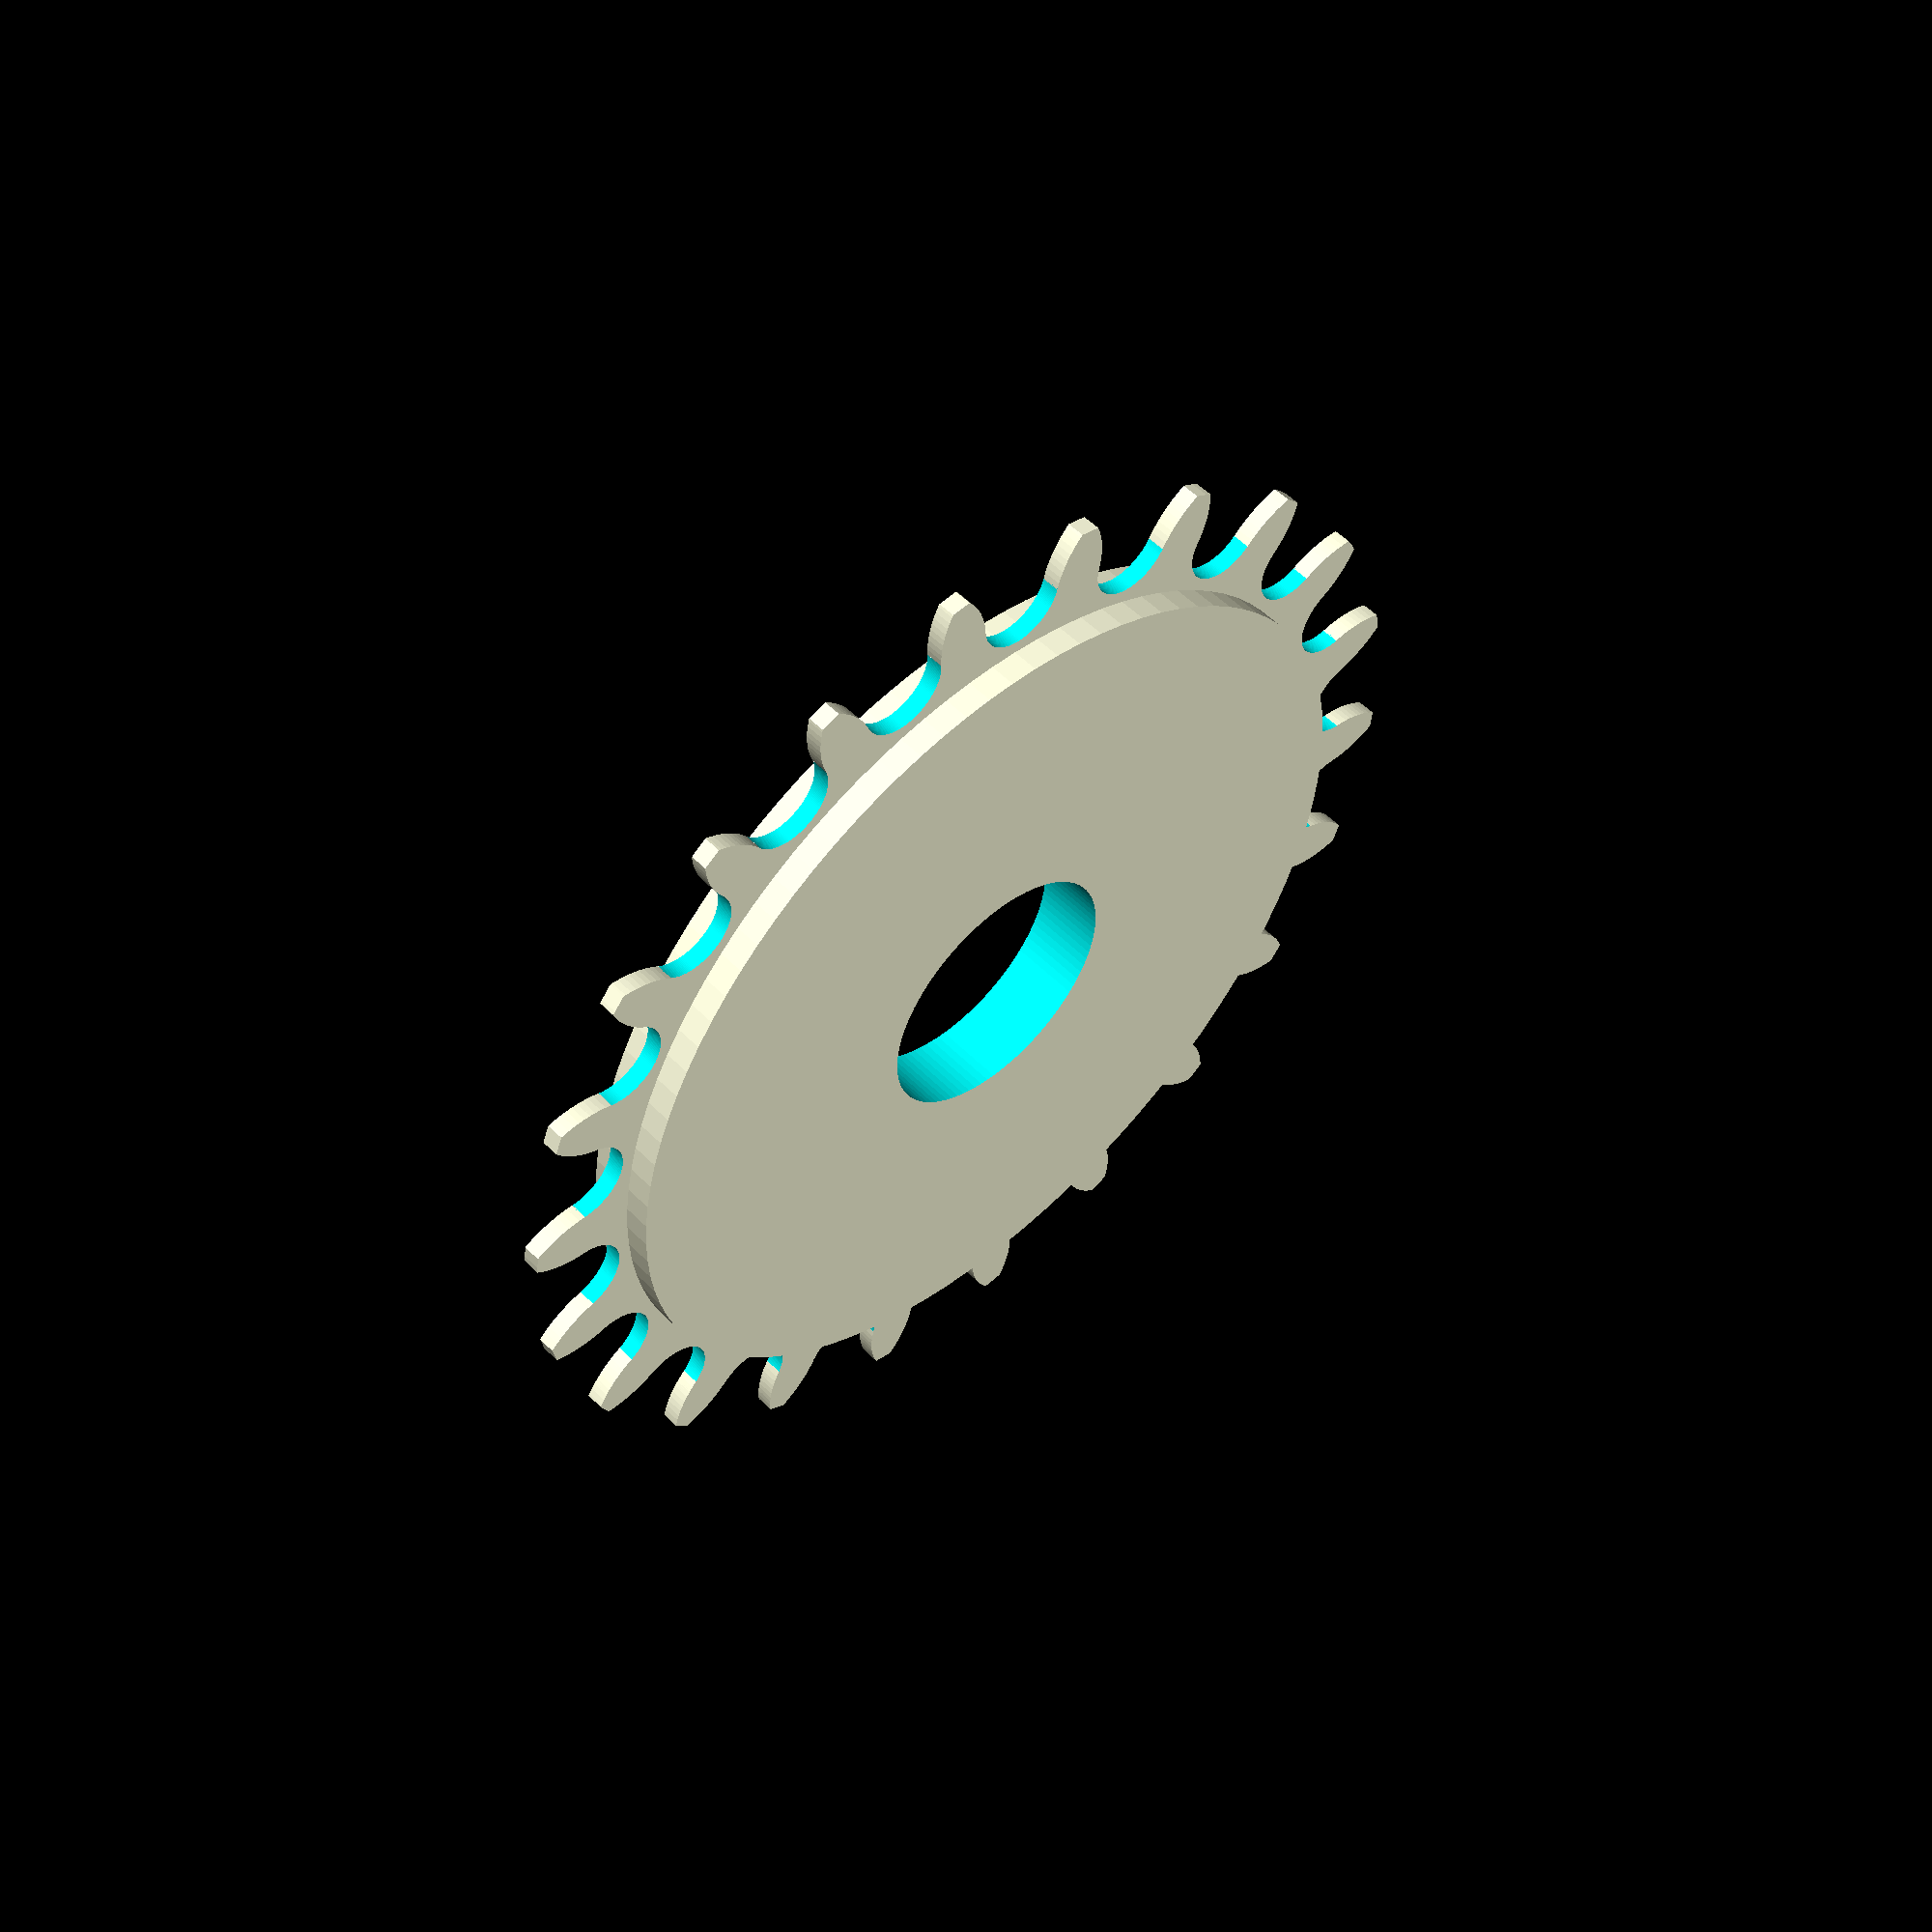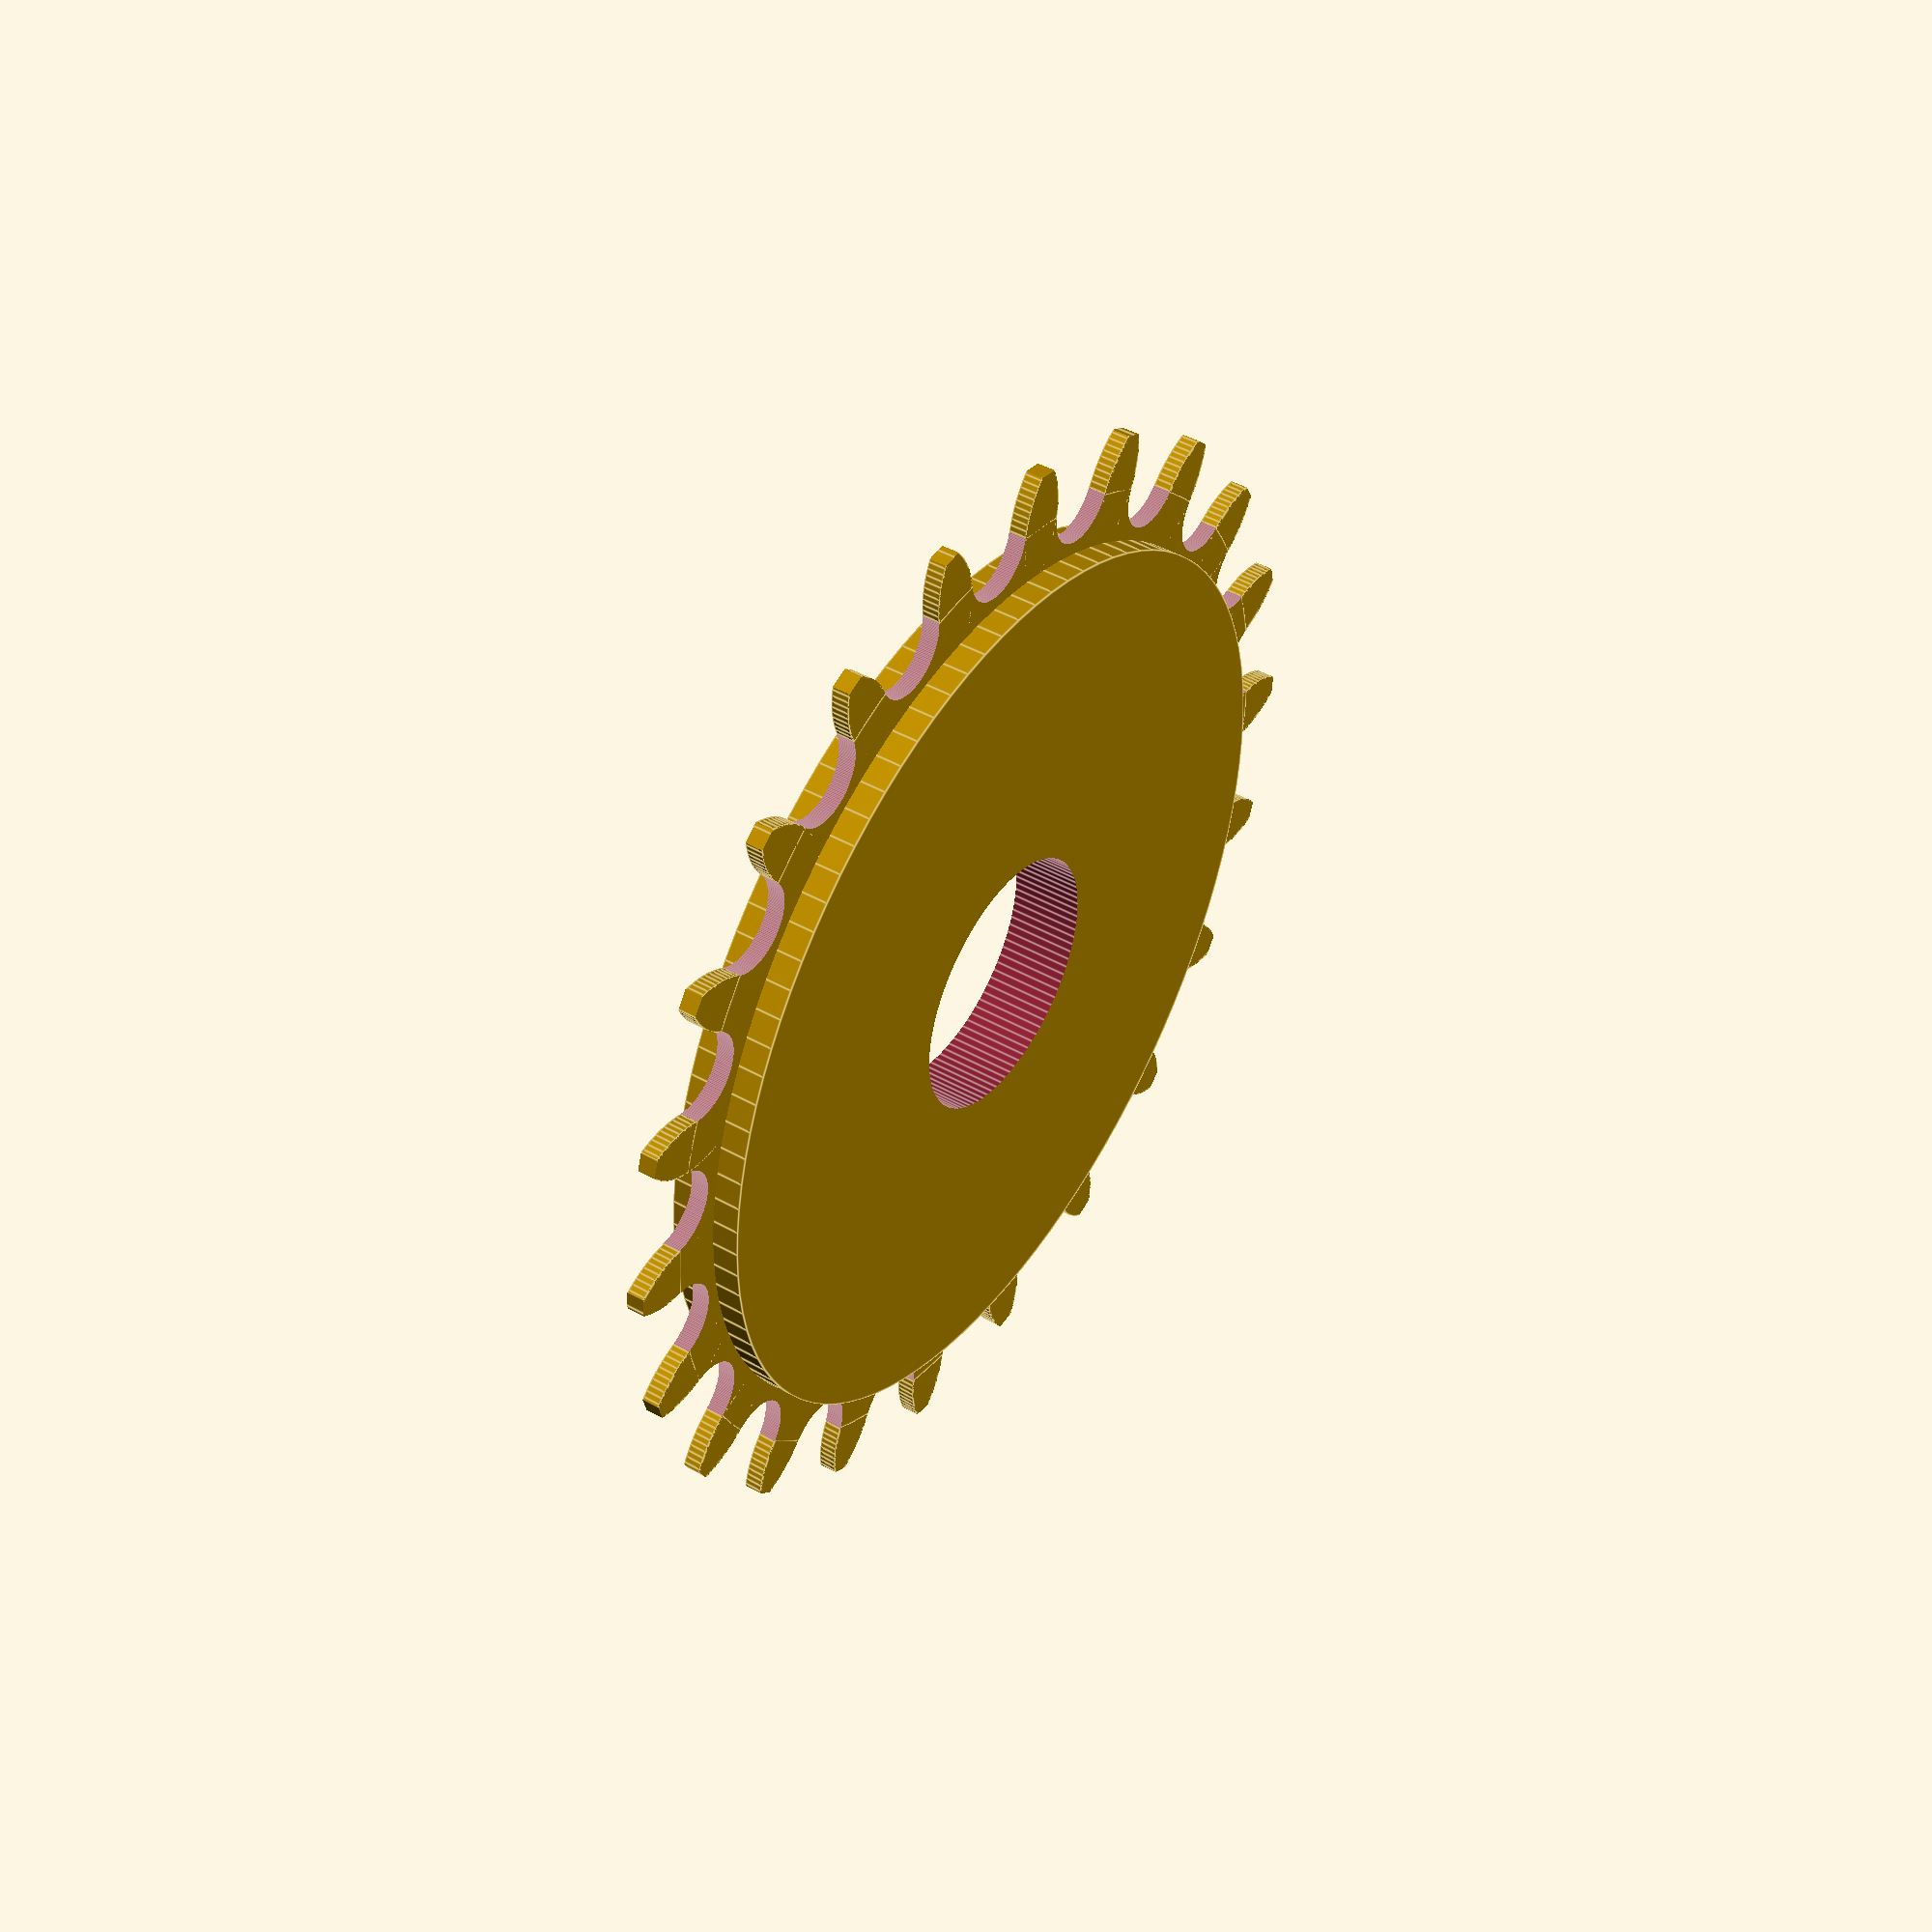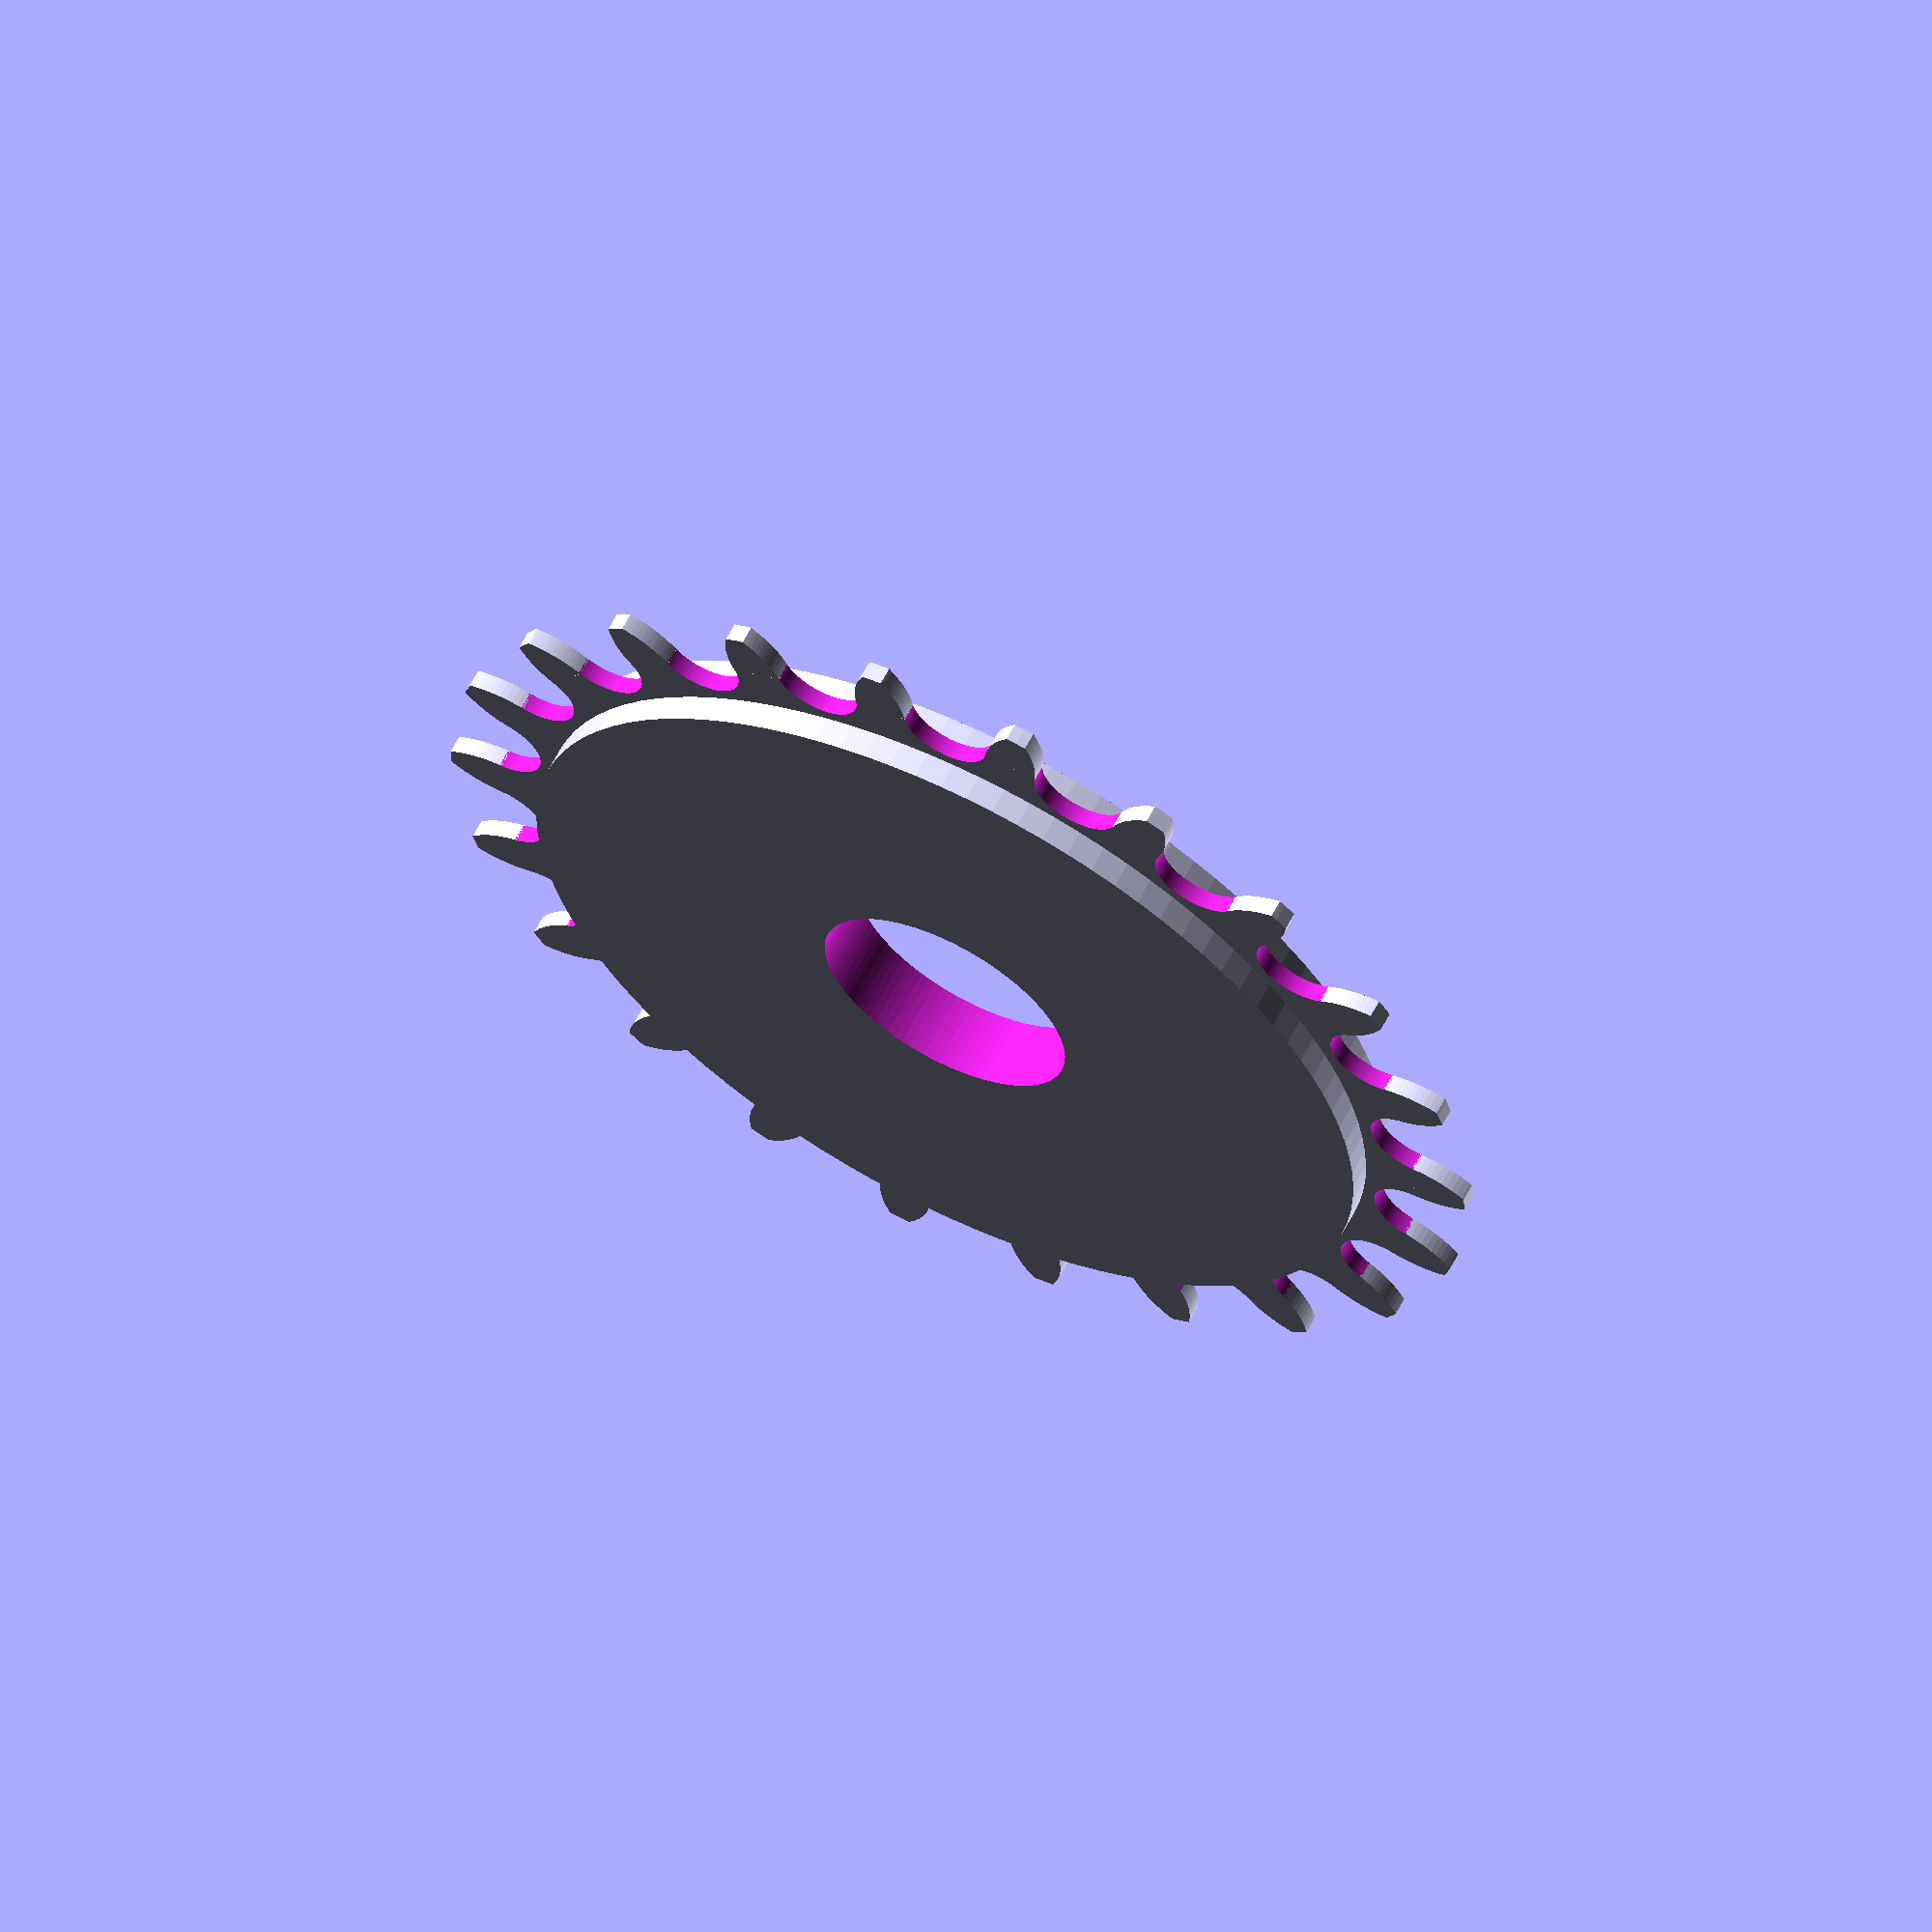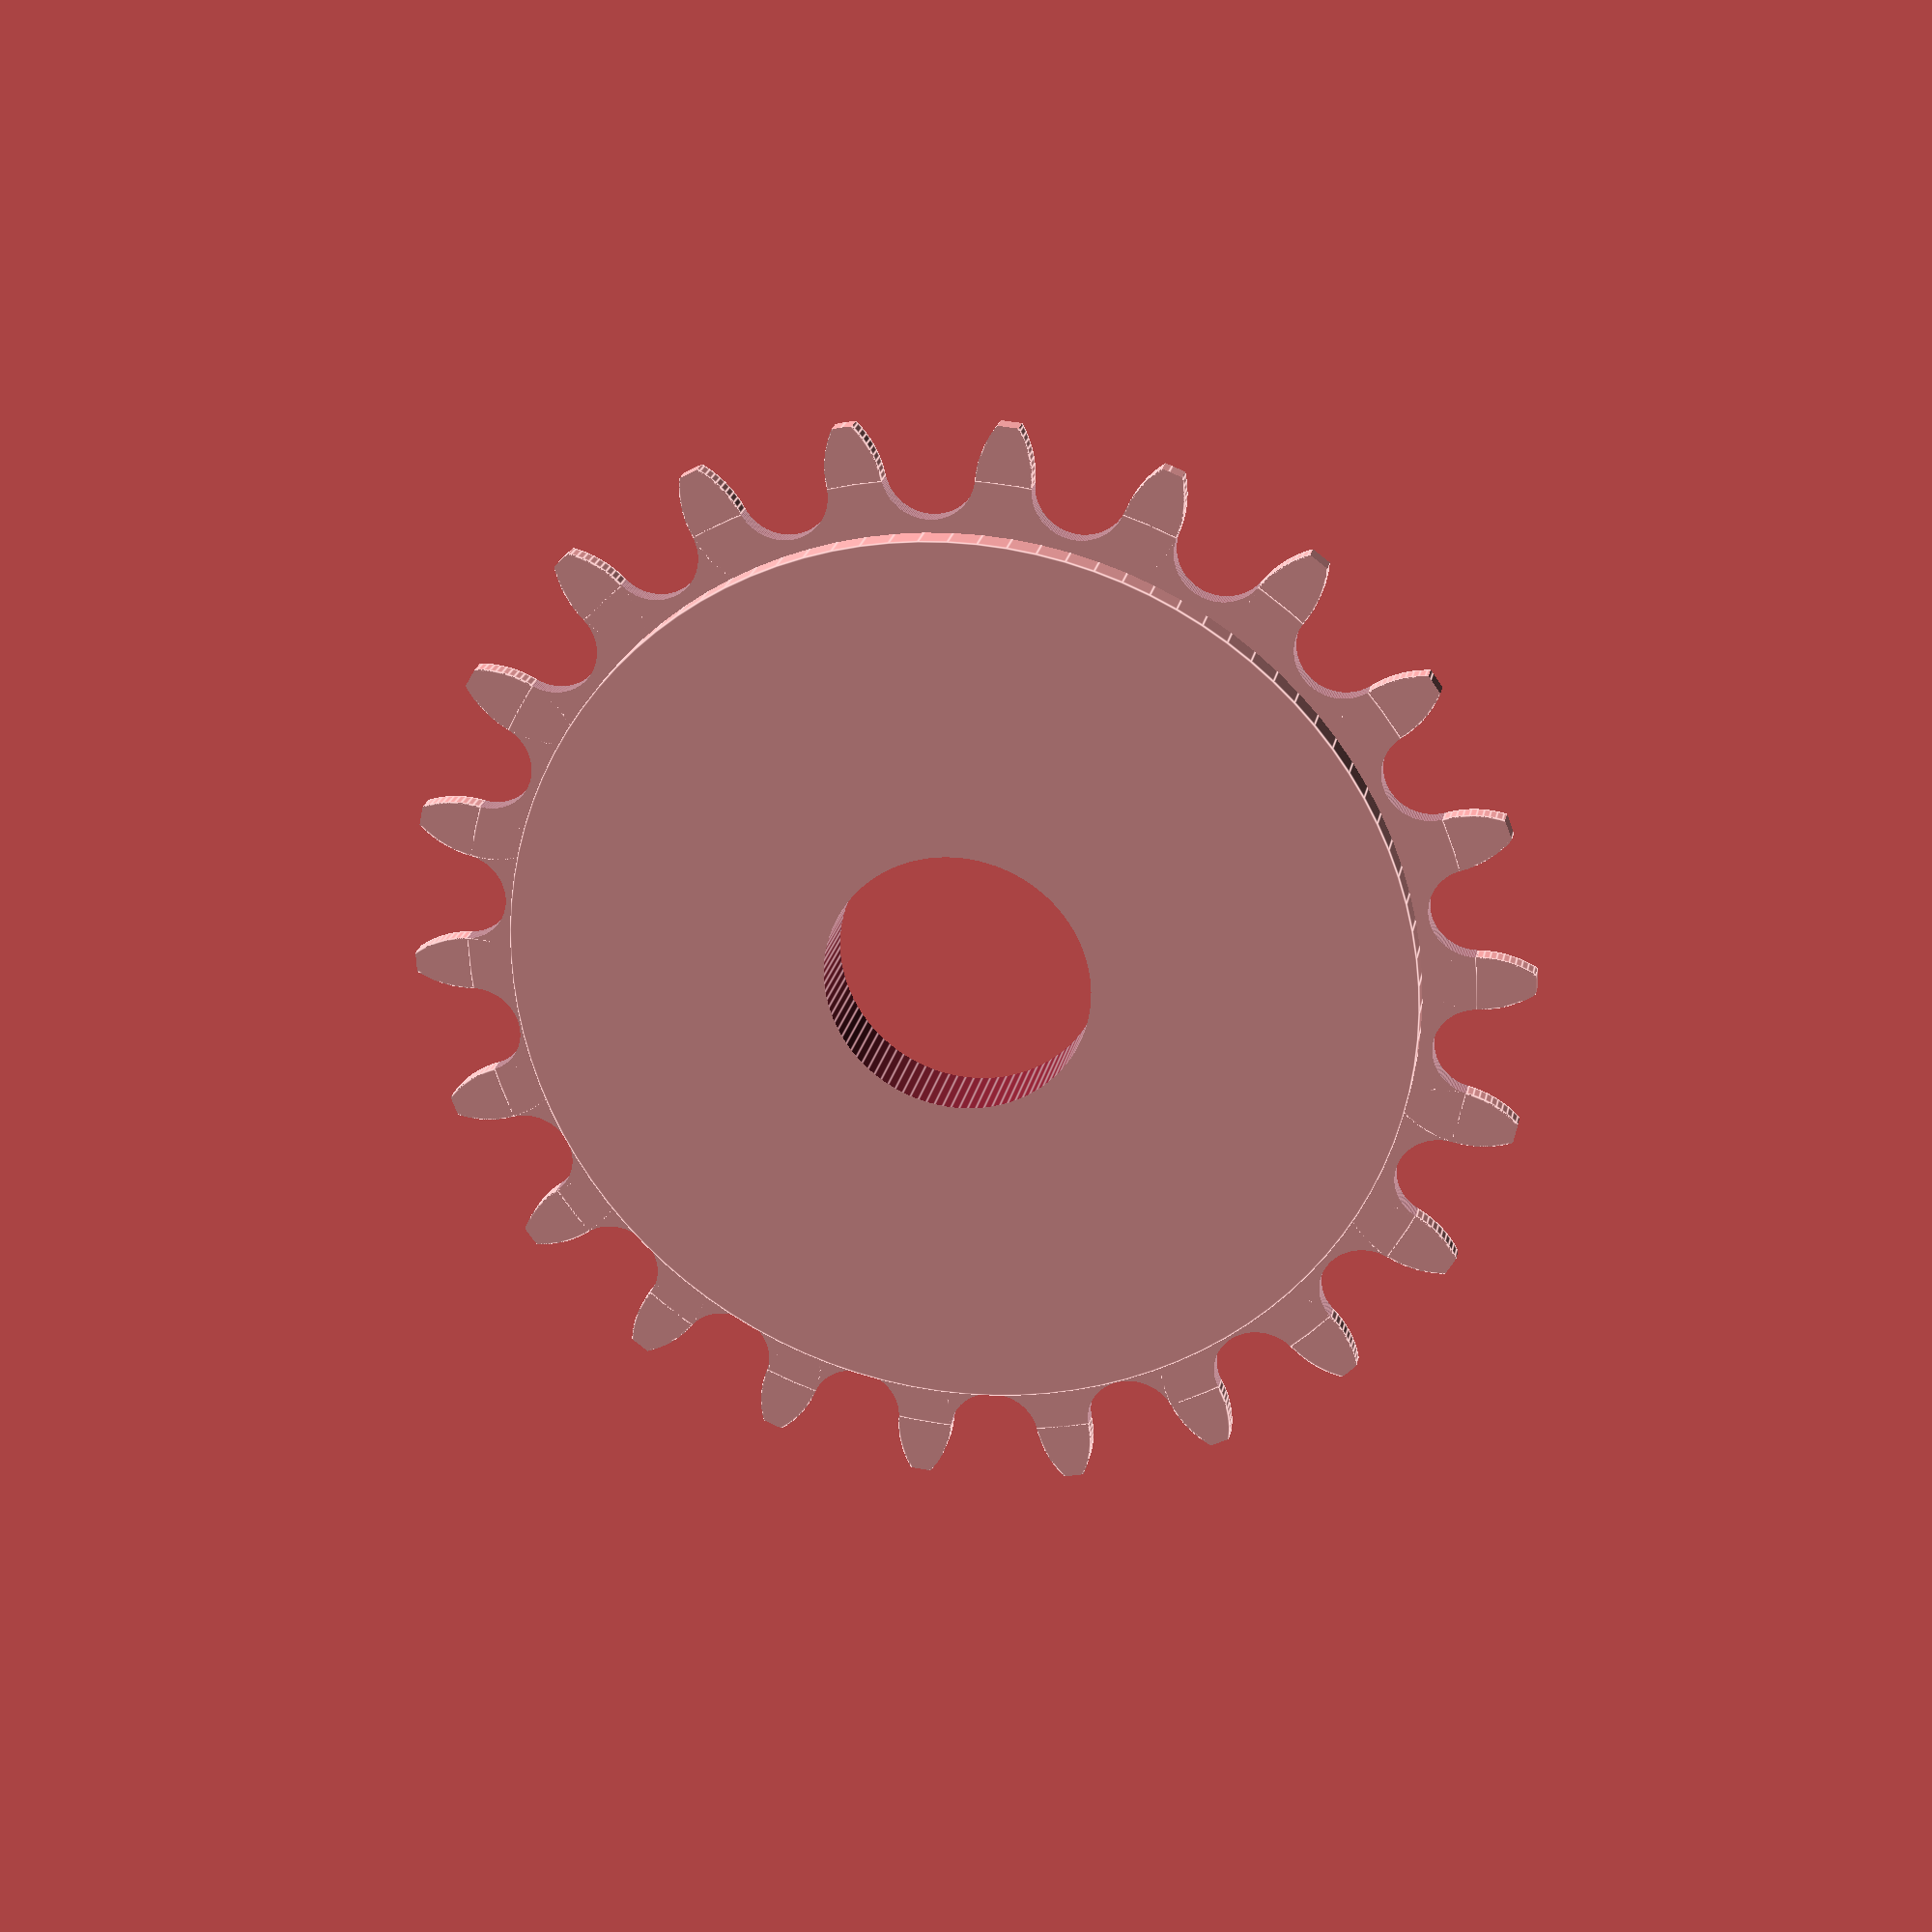
<openscad>
// bicycle gear
//
// functions to layout a bicycle gear for a roller chain with, given an arbitrary number of teeth
// see: http://www.gizmology.net/sprockets.htm

$fs = 0.1; // mm per facet in cylinder
$fa = 5; // degrees per facet in cylinder
$fn = 100;

PI = 3.14159;
N_LINKS = 22;
ROLLER_DIA = 5/16;
ROLLER_PITCH = 1/2;
ROLLER_WIDTH = 2/32; // http://www.velonews.com/2016/01/bikes-and-tech/technical-faq/tech-faq-chain-width-explained-compatibility-queries-answered_392163
BEARING_DIA = .8665 + 0.05; // hole for bearing
BEARING_WID = .25; // width of the bearing

// given the number of links, calculate the radius of a gear circle
function rad(n=2) = 1 / (4 * sin(180 / n));

module tooth() {
	intersection() {
		cylinder(r=ROLLER_PITCH-.5*ROLLER_DIA, h=ROLLER_WIDTH);
		translate([ROLLER_PITCH, 0, 0])
		cylinder(r=ROLLER_PITCH-.5*ROLLER_DIA, h=ROLLER_WIDTH);
	}
}

module roller() {
	cylinder(d=ROLLER_DIA, h=2);
	translate([ROLLER_PITCH, 0, 0])
	cylinder(d=ROLLER_DIA, h=2);
}


// layout(teeth){child object}
// produces a radial array of child objects rotated around the local z axis
// teeth = number of teeth (practical minimum is 4, because of bicycle chain inner/outer linking)
module layout(teeth=2) {
	// radius of gear circle
	rad = rad(teeth);
	// find link angle
	ang = asin(pow((rad*rad - .25*ROLLER_PITCH*ROLLER_PITCH),1/2)/rad);
	for (k=[1:teeth]) {
		rotate([0,0, k * 360 / teeth ])
		translate([0,rad,0])
		rotate([0,0,ang-90])
		//        if (k < 2)
		children();
	}
}

module gear() {
	translate([0, 0, -ROLLER_WIDTH/2]) {
		difference() {
			layout(N_LINKS) tooth();
			translate([0,0,-1])
			difference() {
				cylinder(r=rad(N_LINKS) + ROLLER_PITCH, h=2);
				cylinder(r=rad(N_LINKS) + ROLLER_PITCH*.35, h=2);
			}
		}
		difference() {
			len = sqrt(pow(rad(N_LINKS), 2) - pow((ROLLER_PITCH/2), 2) );
			cylinder(r=len, h=ROLLER_WIDTH);
			translate([0,0,-1]) {
				layout(N_LINKS) roller();
			}
		}
	}
}

difference() {
	union() {
		gear();
		cylinder(r=rad(N_LINKS)-.2, h=BEARING_WID, center=true);
	}
	cylinder(d=BEARING_DIA, h=2, center=true);
}


echo("<b>Teeth = </b>", N_LINKS);

</openscad>
<views>
elev=307.3 azim=153.2 roll=317.1 proj=p view=wireframe
elev=315.7 azim=297.7 roll=303.4 proj=p view=edges
elev=117.7 azim=96.6 roll=152.7 proj=o view=wireframe
elev=156.6 azim=258.1 roll=168.5 proj=p view=edges
</views>
